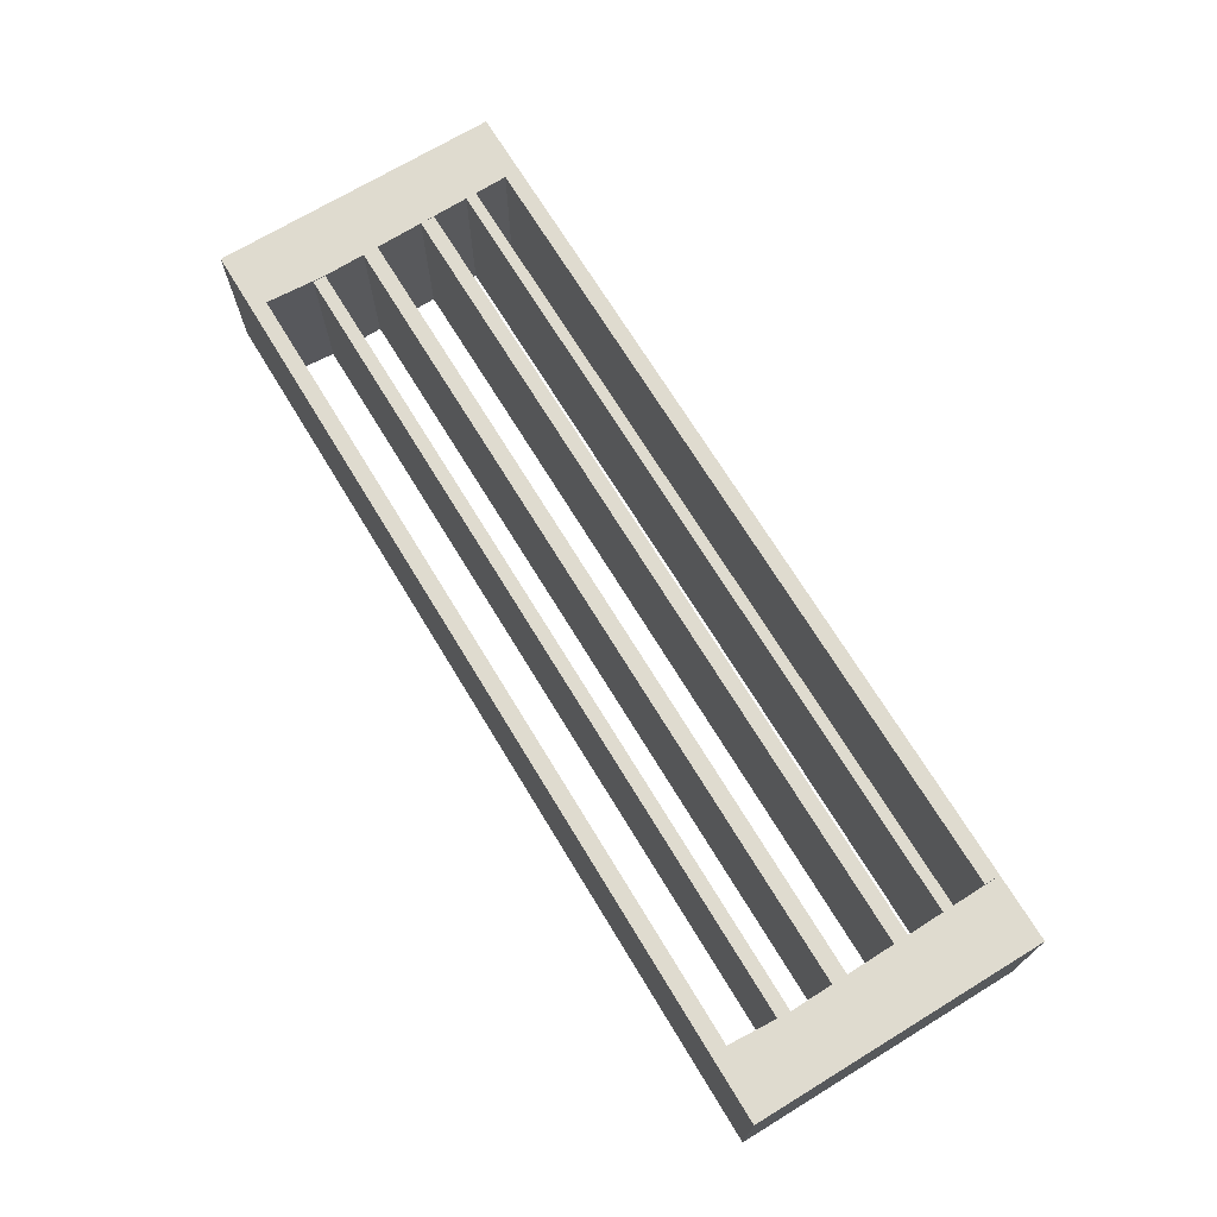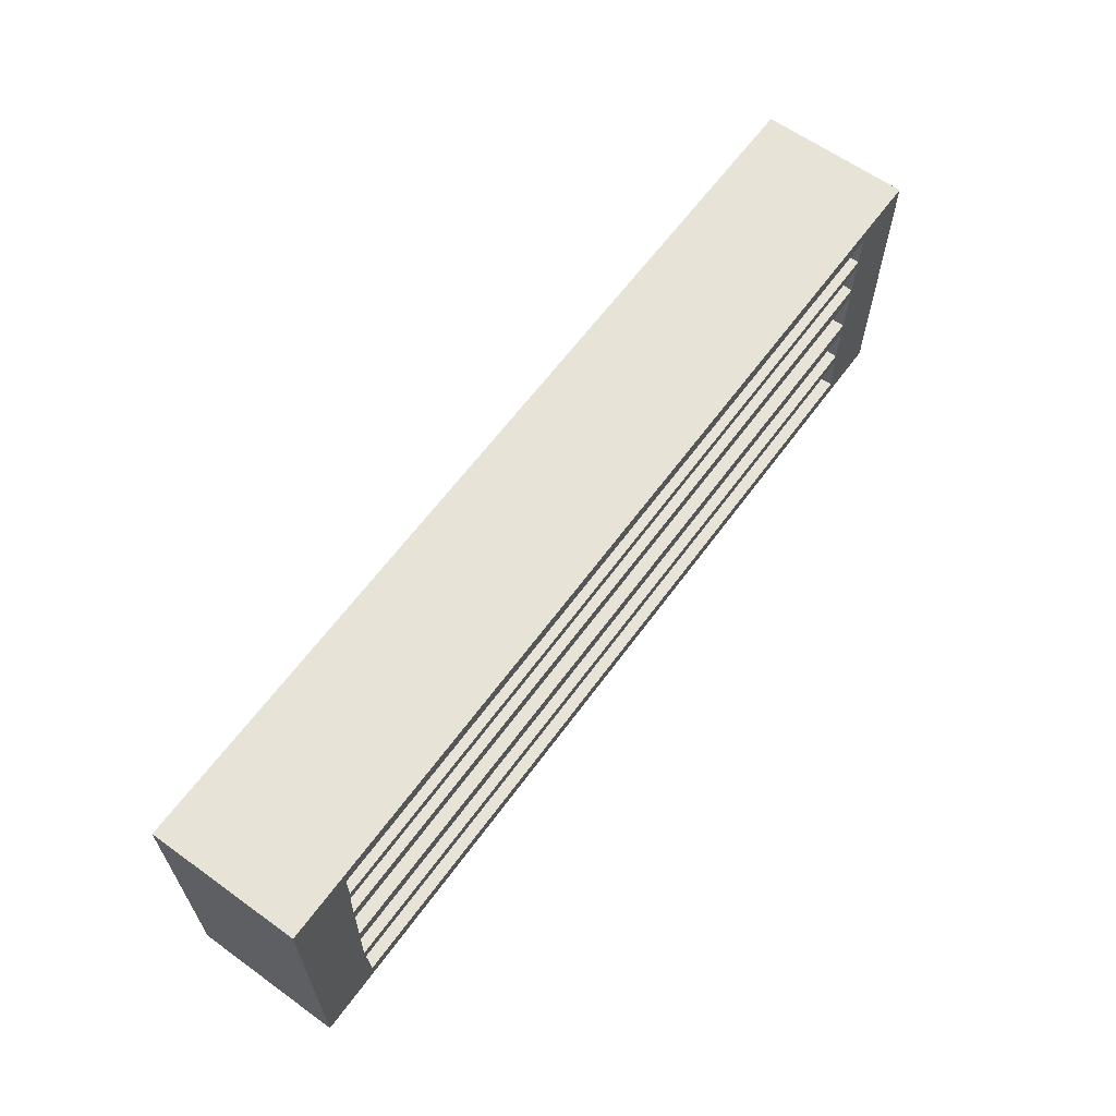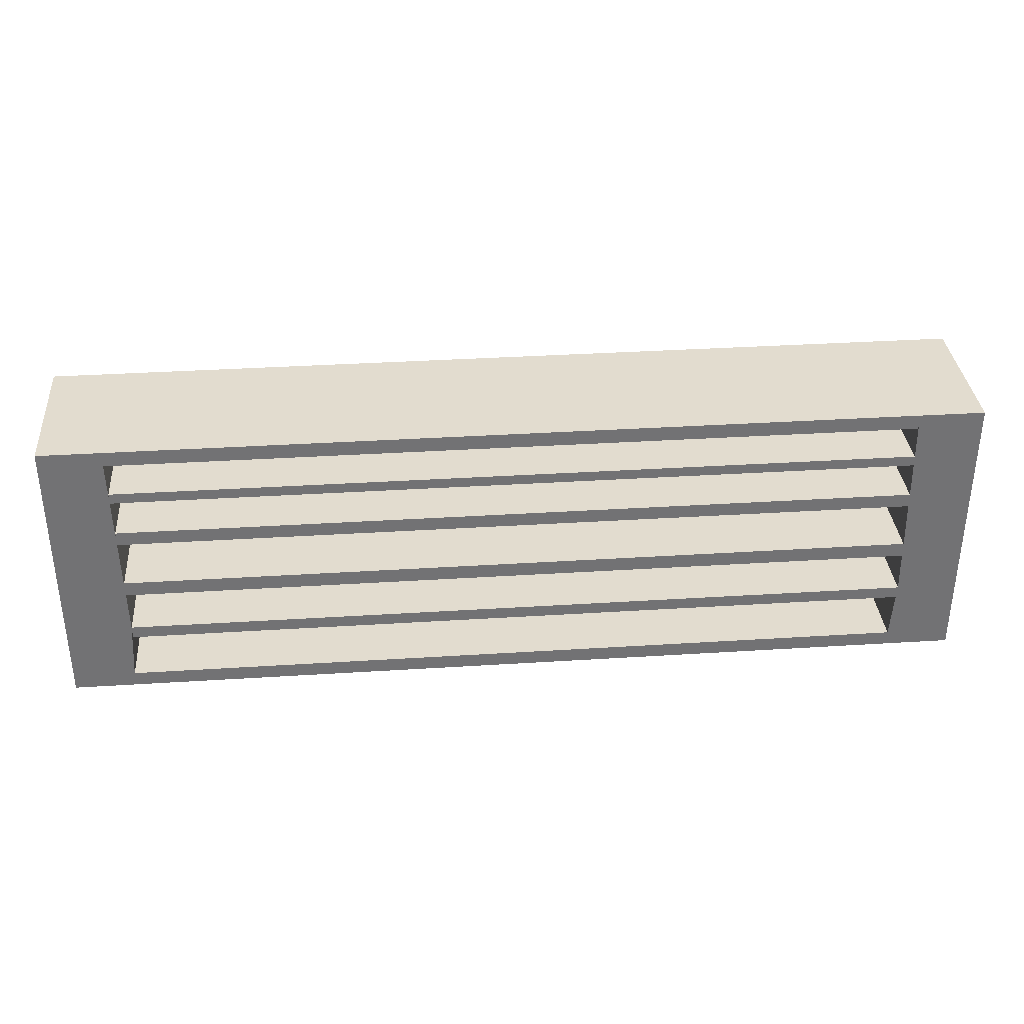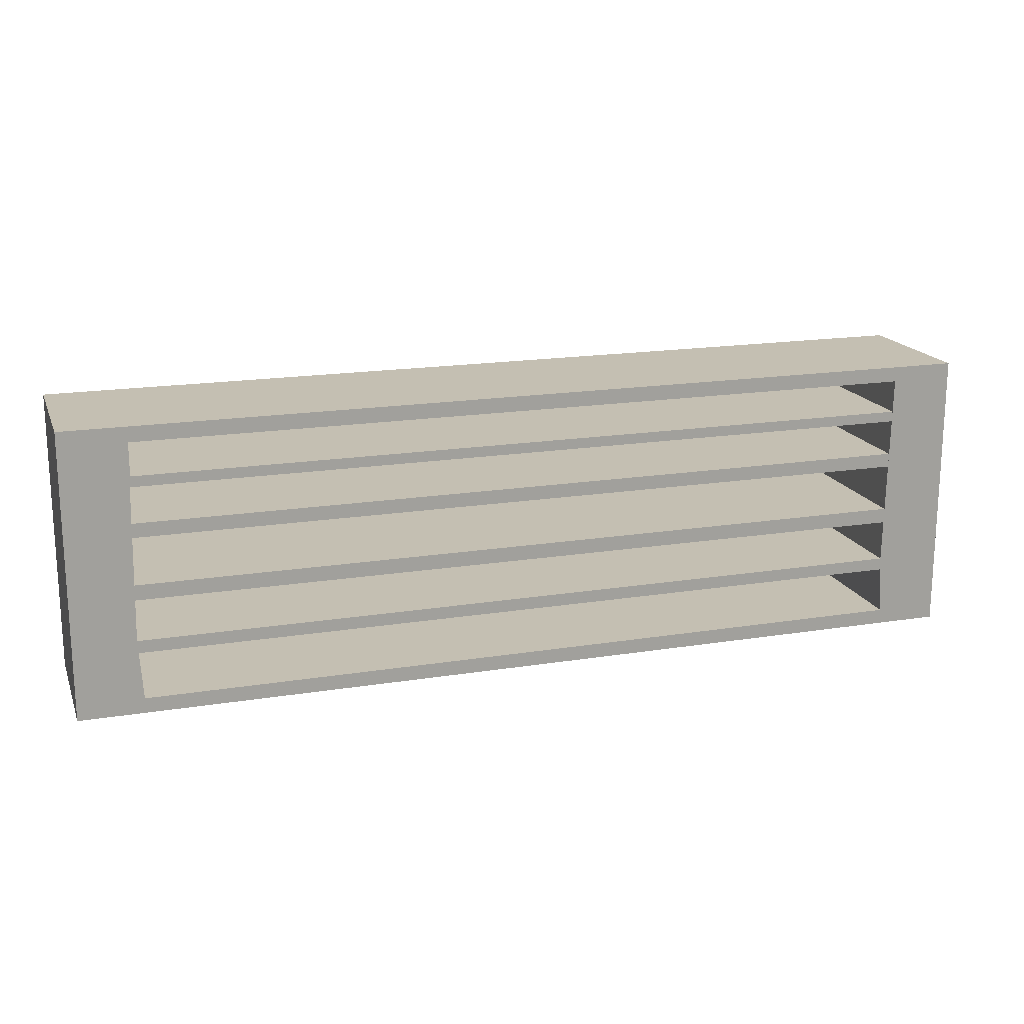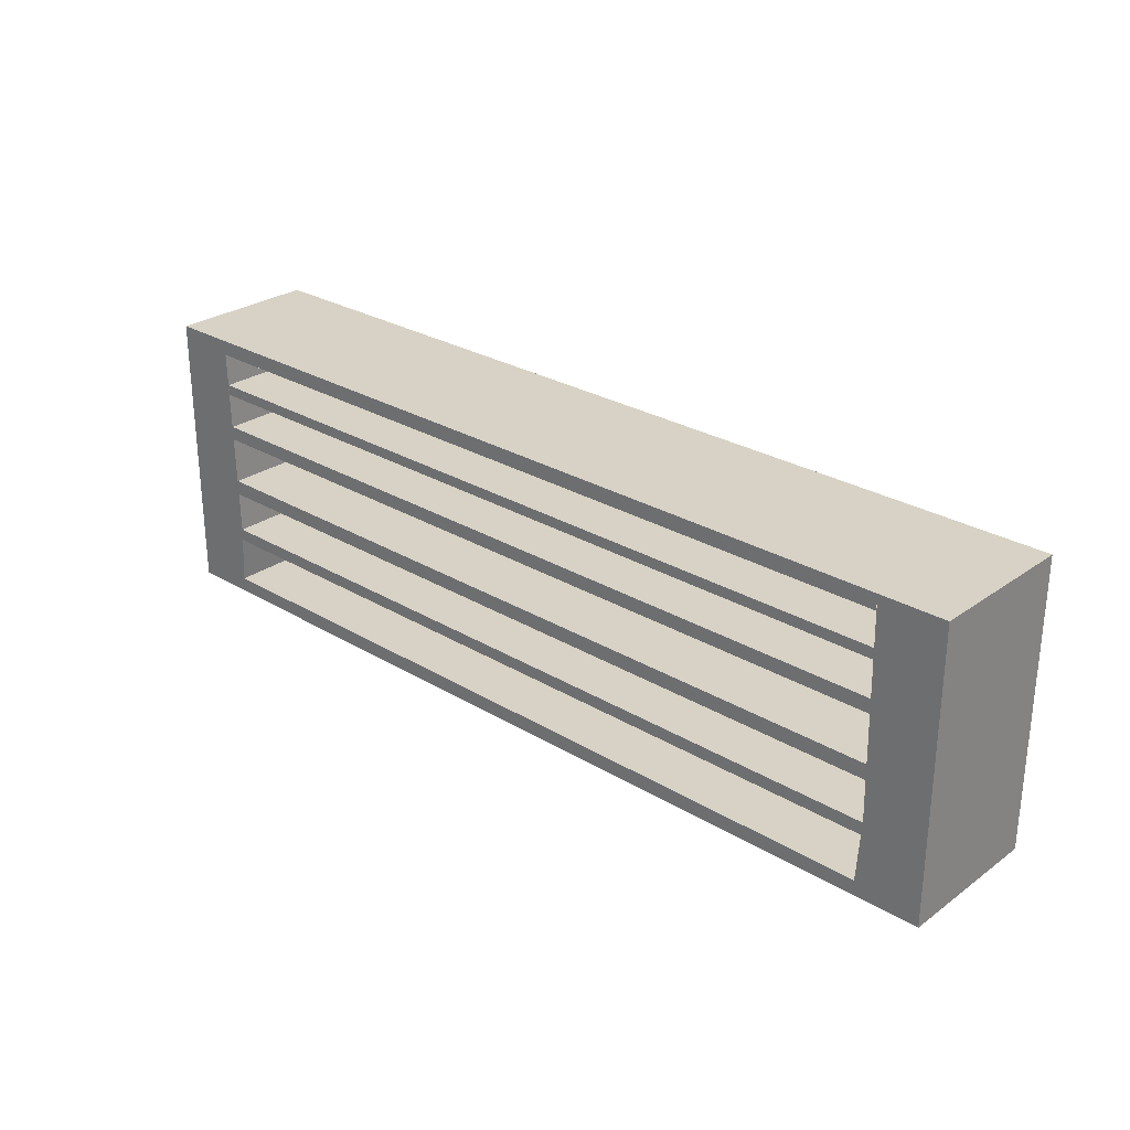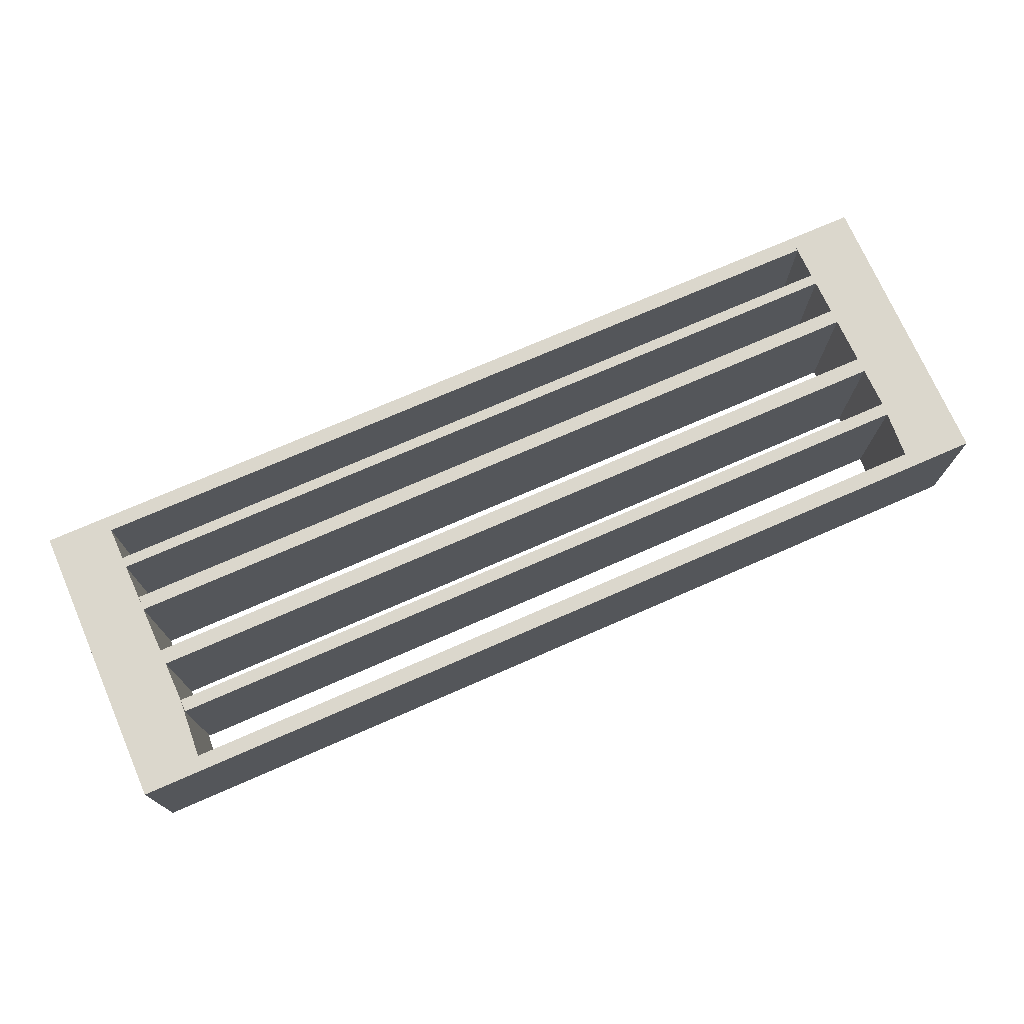
<metadata>
{"format":"obj","ext":"obj","renderer":"f3d","projection":"perspective","resolution":1024,"background":"white","views":[{"elev":70.4,"azim":-121.3,"up":"+Y"},{"elev":62.6,"azim":-53.9,"up":"+Z"},{"elev":34.7,"azim":175.1,"up":"+Z"},{"elev":17.6,"azim":-17.7,"up":"+Z"},{"elev":27.5,"azim":-137.4,"up":"+Z"},{"elev":73.3,"azim":156.4,"up":"+Y"}]}
</metadata>
<code>
v -0.7462 -0.1141 0.1038
v -0.7462 -0.1141 0.1038
v -0.7462 -0.1141 0.1038
v -0.7462 -0.1141 0.1038
v -0.7477 -0.1141 0.01849
v -0.7477 -0.1141 0.01849
v -0.7477 -0.1141 0.01849
v -0.7477 -0.1141 0.01849
v -0.7473 -0.1141 0.04264
v -0.7473 -0.1141 0.04264
v -0.7462 0.1424 0.1038
v -0.7462 0.1424 0.1038
v -0.7462 0.1424 0.1038
v -0.7462 0.1424 0.1038
v 0.6171 -0.1141 0.01849
v 0.6171 -0.1141 0.01849
v 0.6171 -0.1141 0.01849
v 0.6171 -0.1141 0.01849
v 0.6171 -0.1141 0.01849
v -0.7477 -0.1141 0.04264
v -0.7477 -0.1141 0.04264
v -0.7477 -0.1141 0.04264
v -0.856 -0.1141 0.204
v -0.856 -0.1141 0.204
v -0.856 -0.1141 0.204
v 0.6187 -0.1141 0.1038
v 0.6187 -0.1141 0.1038
v 0.6187 -0.1141 0.1038
v 0.6187 -0.1141 0.1038
v 0.6187 -0.1141 0.1038
v 0.6187 -0.1141 0.1038
v -0.7462 0.1424 0.1218
v -0.7462 0.1424 0.1218
v -0.7462 0.1424 0.1218
v -0.7473 0.1424 0.04264
v -0.7473 0.1424 0.04264
v -0.7473 0.1424 0.04264
v 0.6171 -0.1141 0.04264
v 0.6171 -0.1141 0.04264
v 0.6171 -0.1141 0.04264
v 0.6171 -0.1141 0.04264
v -0.7477 0.1424 0.01849
v -0.7477 0.1424 0.01849
v -0.7477 0.1424 0.01849
v -0.7477 0.1424 0.01849
v -0.7477 0.1424 0.01849
v -0.7477 0.1424 0.04264
v -0.7477 0.1424 0.04264
v -0.7477 0.1424 0.04264
v -0.7462 -0.1141 0.1218
v -0.7462 -0.1141 0.1218
v -0.7462 -0.1141 0.1218
v 0.6187 0.1424 0.1038
v 0.6187 0.1424 0.1038
v 0.6187 0.1424 0.1038
v 0.6187 0.1424 0.1038
v 0.6187 0.1424 0.1038
v 0.6187 0.1424 0.1038
v 0.6187 -0.1141 0.1218
v 0.6187 -0.1141 0.1218
v 0.6187 -0.1141 0.1218
v 0.6187 -0.1141 0.1218
v -0.7458 0.1424 0.1218
v -0.7458 0.1424 0.1218
v -0.7458 0.1424 0.1218
v -0.856 0.1424 0.204
v -0.856 0.1424 0.204
v -0.856 0.1424 0.204
v 0.6171 -0.08711 0.04264
v 0.6171 -0.08711 0.04264
v 0.6171 0.1424 0.01849
v 0.6171 0.1424 0.01849
v 0.6171 0.1424 0.01849
v 0.6171 0.1424 0.01849
v 0.6171 0.1424 0.01849
v -0.749 -0.1141 -0.05294
v -0.749 -0.1141 -0.05294
v -0.7458 -0.1141 0.1218
v -0.7458 -0.1141 0.1218
v -0.7458 -0.1141 0.1218
v -0.7458 -0.1141 0.1218
v 0.6187 -0.08711 0.1038
v 0.6187 -0.08711 0.1038
v 0.6187 -0.08711 0.1038
v 0.6187 0.1424 0.1218
v 0.6187 0.1424 0.1218
v 0.6187 0.1424 0.1218
v 0.6187 0.1424 0.1218
v 0.6187 -0.08711 0.1218
v 0.6187 -0.08711 0.1218
v -0.7443 0.1424 0.204
v -0.7443 0.1424 0.204
v 0.6171 0.1424 0.04264
v 0.6171 0.1424 0.04264
v 0.6171 0.1424 0.04264
v 0.6171 0.1424 0.04264
v 0.6171 -0.08711 0.01849
v 0.6171 -0.08711 0.01849
v 0.6171 -0.08711 0.01849
v -0.7492 0.1424 -0.0626
v -0.7492 0.1424 -0.0626
v -0.7492 0.1424 -0.0626
v -0.7492 0.1424 -0.0626
v -0.7497 -0.1141 -0.05294
v -0.7443 -0.1141 0.204
v -0.7443 -0.1141 0.204
v -0.7443 -0.1141 0.204
v -0.7443 -0.1141 0.204
v 0.6204 -0.08711 0.189
v -0.7443 -0.1141 0.1218
v -0.7443 -0.1141 0.1218
v -0.7443 -0.1141 0.1218
v -0.7443 -0.1141 0.1218
v 0.615 -0.08711 -0.08851
v 0.615 -0.08711 -0.08851
v 0.615 -0.08711 -0.08851
v 0.615 0.1424 -0.08851
v 0.615 0.1424 -0.08851
v 0.615 0.1424 -0.08851
v 0.615 0.1424 -0.08851
v 0.615 0.1424 -0.08851
v -0.7492 -0.1141 -0.0626
v -0.7492 -0.1141 -0.0626
v -0.7492 -0.1141 -0.0626
v -0.749 0.1424 -0.05294
v -0.749 0.1424 -0.05294
v -0.7497 0.1424 -0.05294
v -0.7497 -0.1141 -0.08851
v -0.7497 -0.1141 -0.08851
v -0.7497 -0.1141 -0.08851
v 0.6204 -0.1141 0.189
v 0.6204 -0.1141 0.189
v 0.6204 -0.1141 0.189
v 0.7271 -0.1141 0.204
v 0.7271 -0.1141 0.204
v 0.7271 -0.1141 0.204
v 0.7271 0.1424 0.204
v 0.7271 0.1424 0.204
v 0.7271 0.1424 0.204
v 0.6204 0.1424 0.189
v 0.6204 0.1424 0.189
v 0.6204 0.1424 0.189
v -0.7458 0.1424 0.1781
v -0.856 0.1424 -0.2879
v -0.856 0.1424 -0.2879
v -0.856 0.1424 -0.2879
v 0.615 -0.1141 -0.08851
v 0.615 -0.1141 -0.08851
v 0.615 -0.1141 -0.08851
v 0.615 -0.1141 -0.08851
v 0.615 -0.1141 -0.08851
v 0.6155 0.1424 -0.0626
v -0.7497 0.1424 -0.08851
v -0.7497 0.1424 -0.08851
v -0.7497 0.1424 -0.08851
v 0.615 0.1424 -0.0626
v 0.615 0.1424 -0.0626
v 0.615 0.1424 -0.0626
v 0.615 0.1424 -0.0626
v -0.751 -0.1141 -0.1592
v -0.751 -0.1141 -0.1592
v -0.751 -0.1141 -0.1592
v 0.6204 0.1424 0.204
v 0.6204 0.1424 0.204
v -0.7443 -0.1141 0.1781
v -0.7443 -0.1141 0.1781
v -0.7443 -0.1141 0.1781
v -0.7443 -0.1141 0.1781
v 0.6201 -0.1141 0.1781
v 0.6201 -0.1141 0.1781
v 0.6201 -0.1141 0.1781
v 0.6204 -0.08711 0.1781
v 0.6204 -0.08711 0.1781
v 0.6204 -0.1141 0.1781
v 0.6204 -0.1141 0.1781
v 0.6204 -0.1141 0.1781
v 0.6204 -0.1141 0.1781
v 0.6204 0.1424 0.1781
v 0.6204 0.1424 0.1781
v 0.6204 0.1424 0.1781
v 0.6204 0.1424 0.1781
v 0.6201 0.1424 0.1781
v 0.6201 0.1424 0.1781
v 0.6201 0.1424 0.1781
v -0.856 -0.1141 -0.2879
v -0.856 -0.1141 -0.2879
v -0.856 -0.1141 -0.2879
v -0.7443 0.1424 -0.2619
v -0.7443 0.1424 -0.2619
v -0.7443 0.1424 -0.2619
v -0.7443 0.1424 -0.2619
v 0.615 -0.1141 -0.0626
v 0.615 -0.1141 -0.0626
v 0.615 -0.1141 -0.0626
v 0.615 -0.1141 -0.0626
v 0.6137 -0.08711 -0.1592
v 0.6137 -0.08711 -0.1592
v 0.6137 0.1424 -0.1592
v 0.6137 0.1424 -0.1592
v 0.6137 0.1424 -0.1592
v 0.6137 0.1424 -0.1592
v 0.615 -0.08711 -0.0626
v 0.615 -0.08711 -0.0626
v -0.751 0.1424 -0.1592
v -0.751 0.1424 -0.1592
v -0.751 0.1424 -0.1592
v -0.751 0.1424 -0.1592
v -0.751 -0.1141 -0.1807
v -0.751 -0.1141 -0.1807
v -0.751 -0.1141 -0.1807
v 0.6204 -0.1141 0.204
v 0.6204 -0.1141 0.204
v 0.6137 -0.1141 -0.1592
v 0.6137 -0.1141 -0.1592
v 0.6137 -0.1141 -0.1592
v 0.6137 -0.1141 -0.1592
v -0.7443 -0.1141 -0.2619
v -0.7443 -0.1141 -0.2619
v -0.7443 -0.1141 -0.2619
v 0.7271 -0.1141 -0.2879
v 0.7271 -0.1141 -0.2879
v 0.7271 -0.1141 -0.2879
v 0.6204 0.1424 -0.2619
v 0.6204 0.1424 -0.2619
v 0.6204 0.1424 -0.2619
v 0.6204 0.1424 -0.2619
v -0.751 0.1424 -0.1807
v -0.751 0.1424 -0.1807
v -0.751 0.1424 -0.1807
v -0.7496 -0.1141 -0.1807
v -0.7496 -0.1141 -0.1807
v -0.7496 -0.1141 -0.1807
v 0.6204 -0.1141 -0.2619
v 0.6204 -0.1141 -0.2619
v 0.6204 -0.1141 -0.2619
v 0.6204 -0.1141 -0.2619
v -0.7443 0.1424 0.1781
v -0.7443 0.1424 0.1781
v 0.7271 0.1424 -0.2879
v 0.7271 0.1424 -0.2879
v 0.7271 0.1424 -0.2879
v -0.7496 0.1424 -0.1807
v -0.7496 0.1424 -0.1807
v -0.7496 0.1424 -0.1807
v 0.615 -0.1141 -0.05294
v 0.6137 -0.08711 -0.1807
v 0.6137 -0.08711 -0.1807
v 0.6204 -0.08711 -0.2619
v 0.6204 -0.08711 -0.2619
v 0.6137 0.1424 -0.1807
v 0.6137 0.1424 -0.1807
v 0.6137 0.1424 -0.1807
v 0.6137 0.1424 -0.1807
v 0.615 -0.08711 -0.05294
v 0.6137 -0.1141 -0.1807
v 0.6137 -0.1141 -0.1807
v 0.6137 -0.1141 -0.1807
v 0.6137 -0.1141 -0.1807
f 1 10 5
f 6 14 3
f 10 5 16
f 10 5 21
f 10 1 25
f 31 4 11
f 33 13 2
f 6 35 14
f 16 41 10
f 15 8 43
f 7 22 48
f 5 21 25
f 20 9 36
f 21 10 25
f 1 50 25
f 11 55 31
f 1 28 60
f 2 51 33
f 32 64 12
f 66 32 12
f 12 37 49
f 42 35 6
f 9 38 36
f 70 40 18
f 43 72 15
f 42 6 76
f 48 46 7
f 36 47 20
f 77 5 25
f 50 78 25
f 78 50 1
f 56 84 27
f 88 53 12
f 60 78 1
f 89 62 26
f 65 34 52
f 12 64 88
f 91 64 32
f 66 12 49
f 66 91 32
f 49 37 45
f 45 37 95
f 38 96 36
f 18 99 70
f 39 69 93
f 73 98 19
f 95 74 45
f 100 42 76
f 66 49 45
f 104 77 25
f 78 105 25
f 52 81 65
f 109 83 30
f 17 30 83
f 26 82 89
f 83 57 71
f 57 83 109
f 82 58 85
f 61 111 79
f 61 90 86
f 87 65 110
f 92 68 23
f 94 70 99
f 83 97 17
f 17 97 115
f 71 97 83
f 97 71 117
f 99 75 94
f 76 122 100
f 103 125 44
f 66 45 127
f 130 104 25
f 123 77 104
f 23 107 92
f 113 108 80
f 81 110 65
f 131 109 30
f 135 28 16
f 85 89 82
f 74 53 139
f 109 140 57
f 110 59 87
f 112 63 143
f 24 67 146
f 115 149 17
f 117 115 97
f 74 152 118
f 153 122 100
f 157 102 124
f 45 126 127
f 127 126 101
f 66 127 154
f 162 130 25
f 104 130 123
f 107 163 92
f 106 111 166
f 29 171 133
f 131 172 109
f 135 16 148
f 135 176 28
f 152 74 139
f 53 179 139
f 141 183 54
f 109 178 140
f 143 165 112
f 146 185 24
f 145 66 190
f 119 116 151
f 193 147 114
f 149 115 196
f 115 117 198
f 202 114 121
f 118 152 139
f 156 118 152
f 122 153 129
f 101 154 127
f 154 101 156
f 124 192 157
f 66 154 206
f 208 162 25
f 153 129 160
f 123 130 148
f 164 142 91
f 107 212 163
f 105 167 132
f 132 176 169
f 169 132 167
f 176 169 28
f 172 131 174
f 178 109 172
f 135 148 213
f 135 132 176
f 179 142 139
f 182 179 53
f 142 182 179
f 142 182 91
f 219 25 186
f 222 187 144
f 190 224 145
f 66 227 190
f 120 150 128
f 114 202 193
f 148 194 123
f 196 214 149
f 198 196 115
f 200 118 139
f 121 158 202
f 156 118 154
f 128 155 120
f 195 203 159
f 66 206 227
f 160 204 153
f 219 208 25
f 162 232 208
f 204 210 160
f 142 164 139
f 212 137 163
f 211 105 132
f 175 170 184
f 170 168 184
f 173 177 180
f 135 213 235
f 135 211 132
f 181 175 184
f 237 91 182
f 186 221 219
f 144 239 222
f 241 145 224
f 223 188 217
f 227 242 190
f 245 193 202
f 214 246 196
f 197 199 215
f 214 196 249
f 196 198 226
f 196 251 198
f 224 200 139
f 206 227 242
f 210 204 229
f 204 160 231
f 207 161 201
f 232 208 219
f 162 232 213
f 230 209 243
f 212 136 137
f 238 184 168
f 221 135 235
f 249 236 214
f 235 219 221
f 220 240 138
f 224 139 241
f 217 233 223
f 218 191 204
f 189 244 205
f 228 243 209
f 202 254 245
f 246 214 255
f 251 196 246
f 216 201 161
f 226 249 196
f 200 250 206
f 242 206 250
f 231 218 204
f 256 213 232
f 252 230 243
f 138 134 220
f 234 248 225
f 247 258 253
f 257 230 252

</code>
